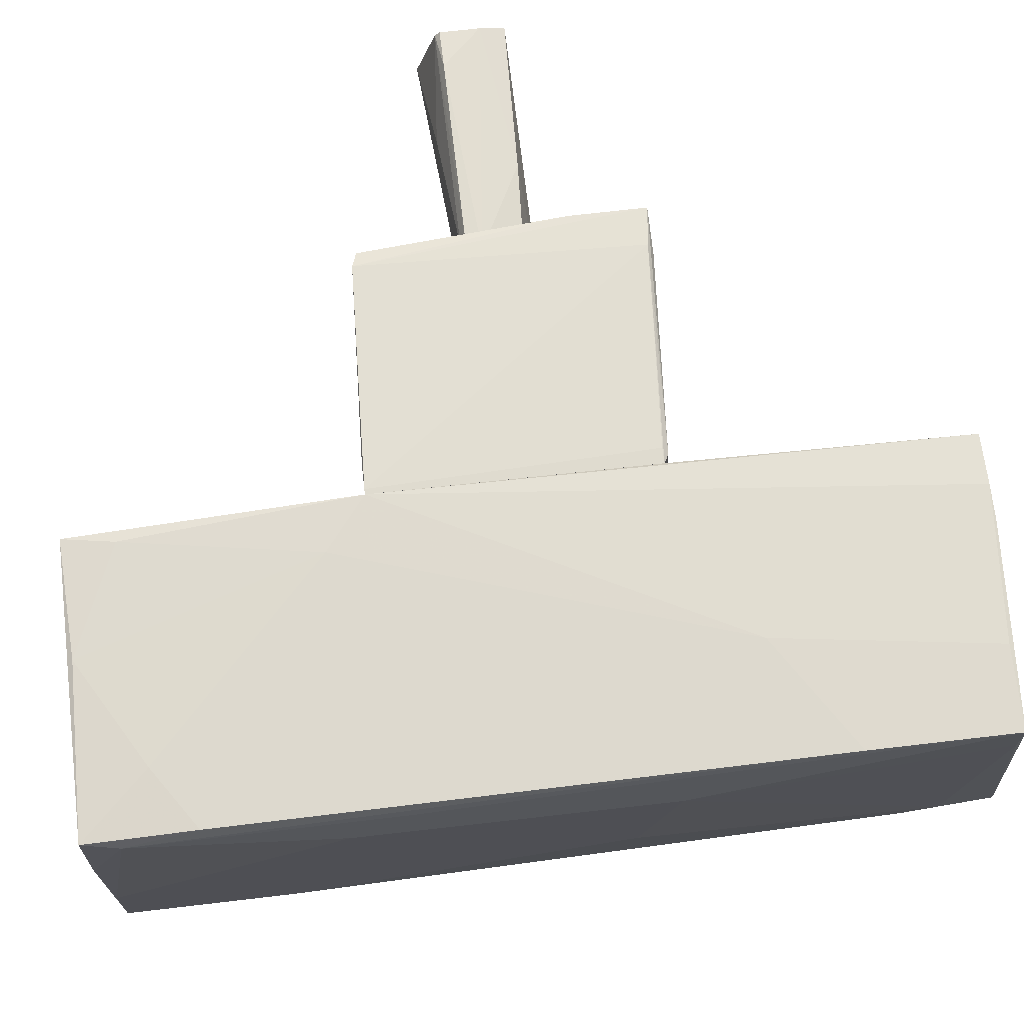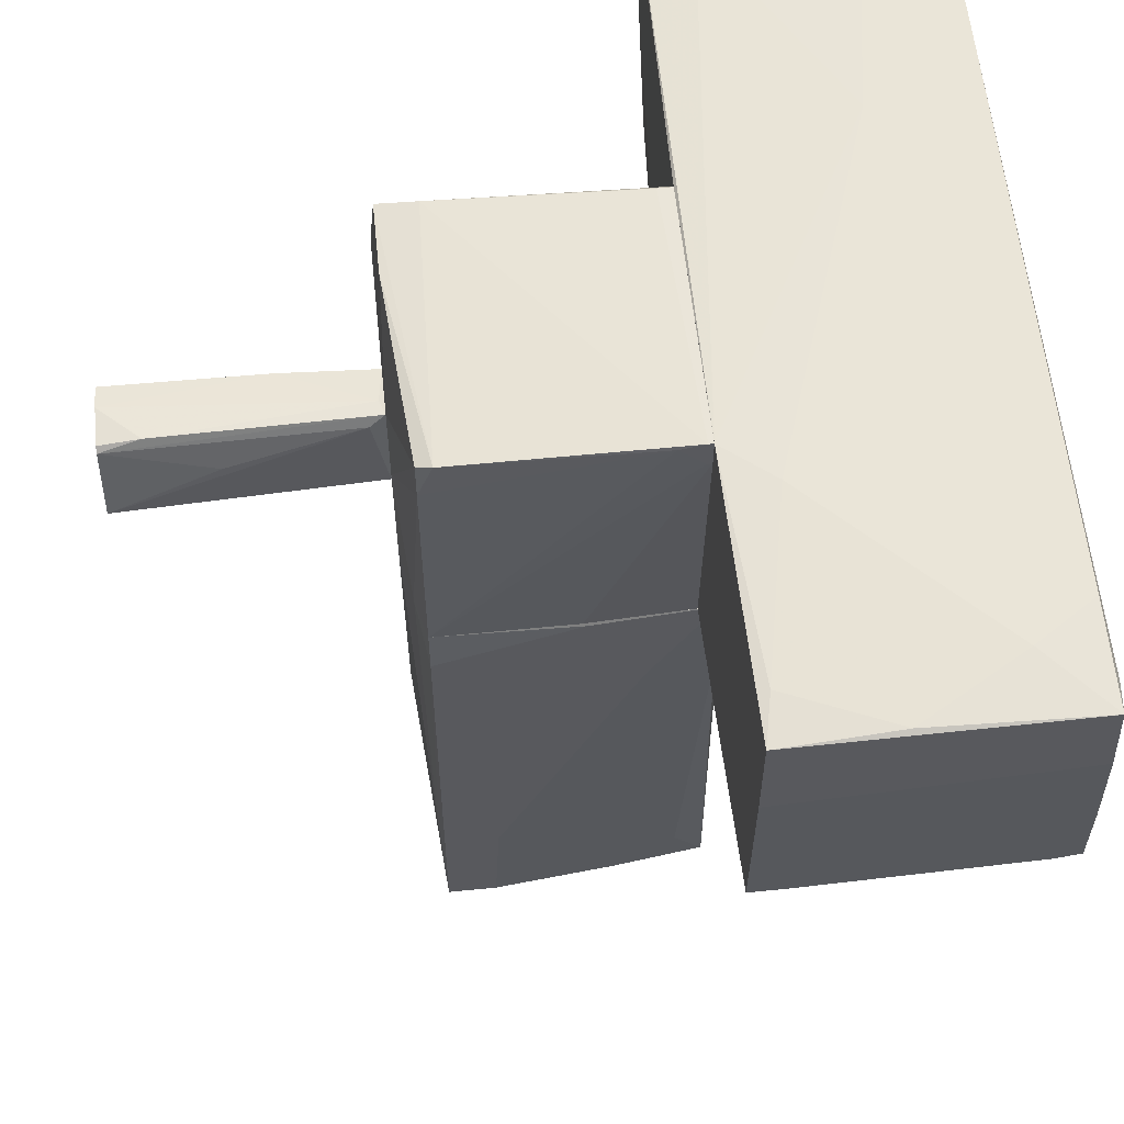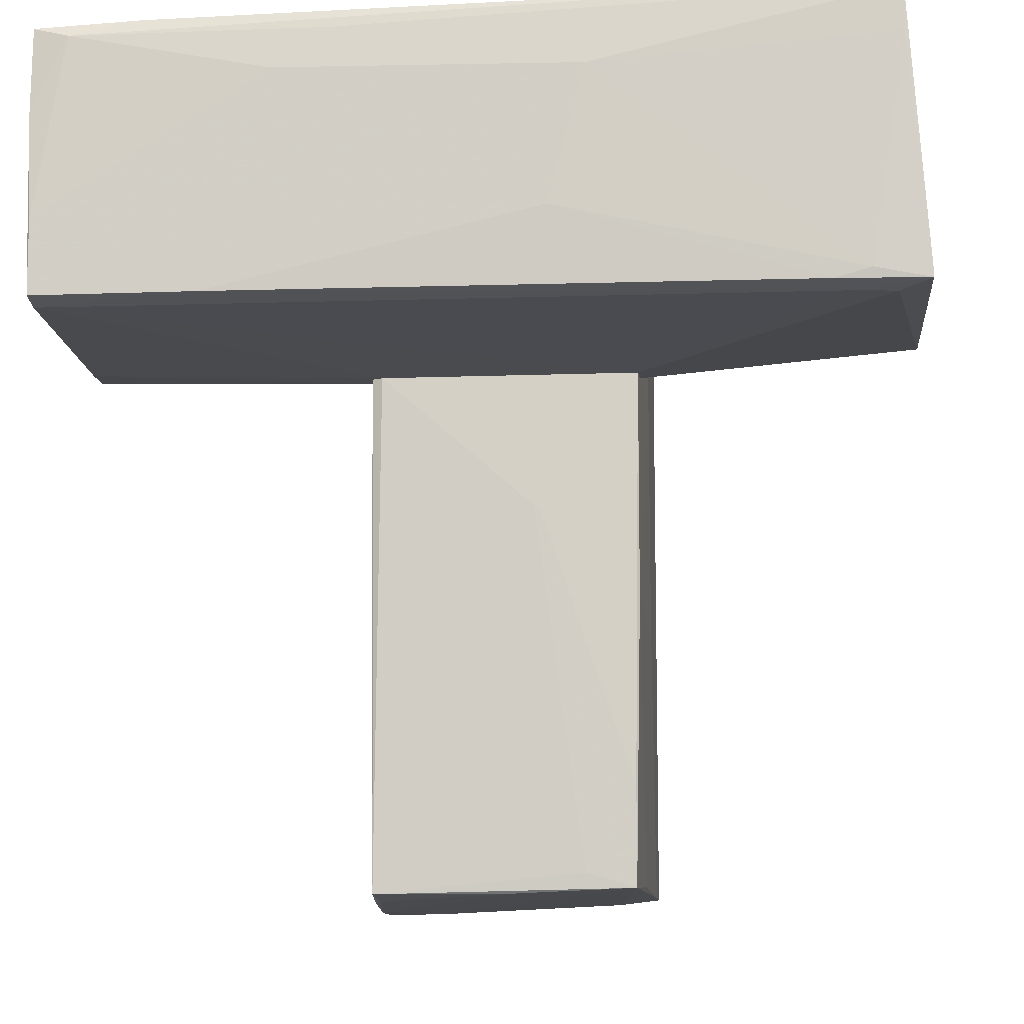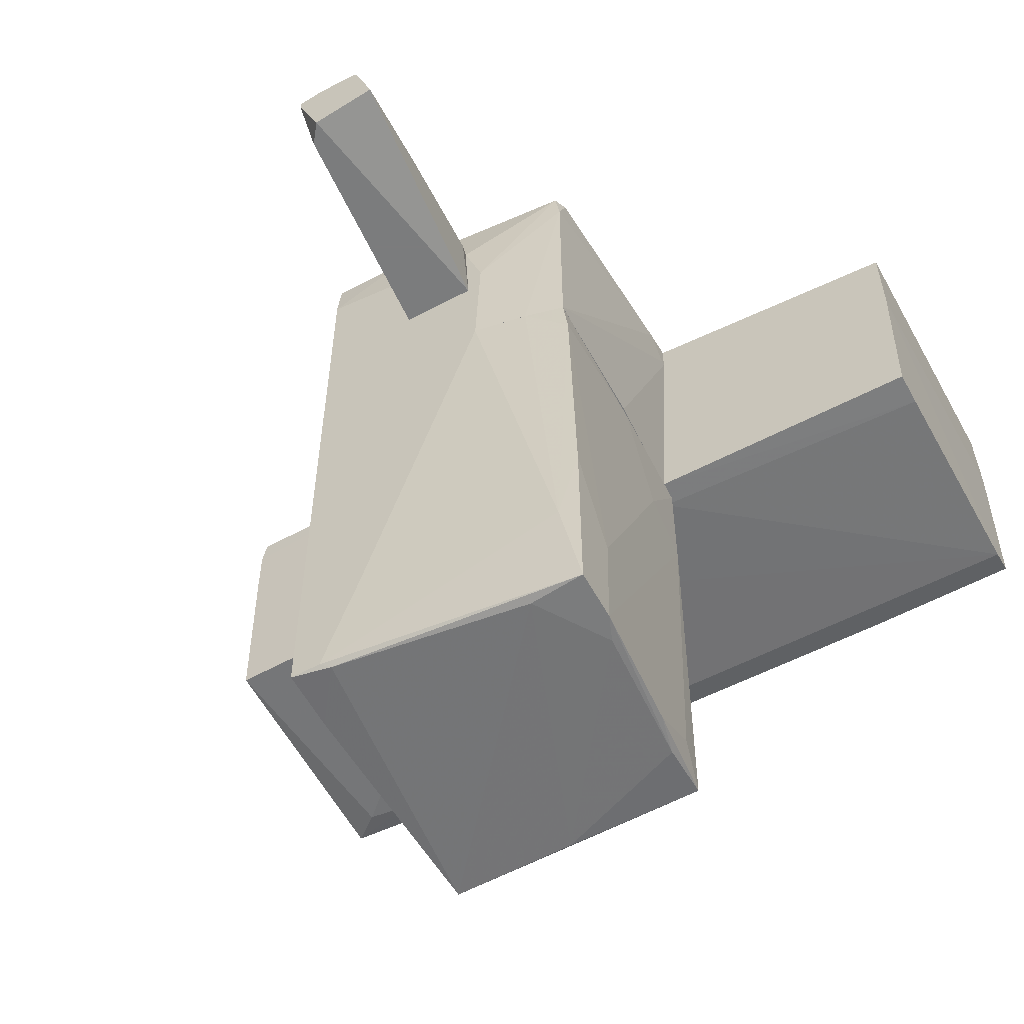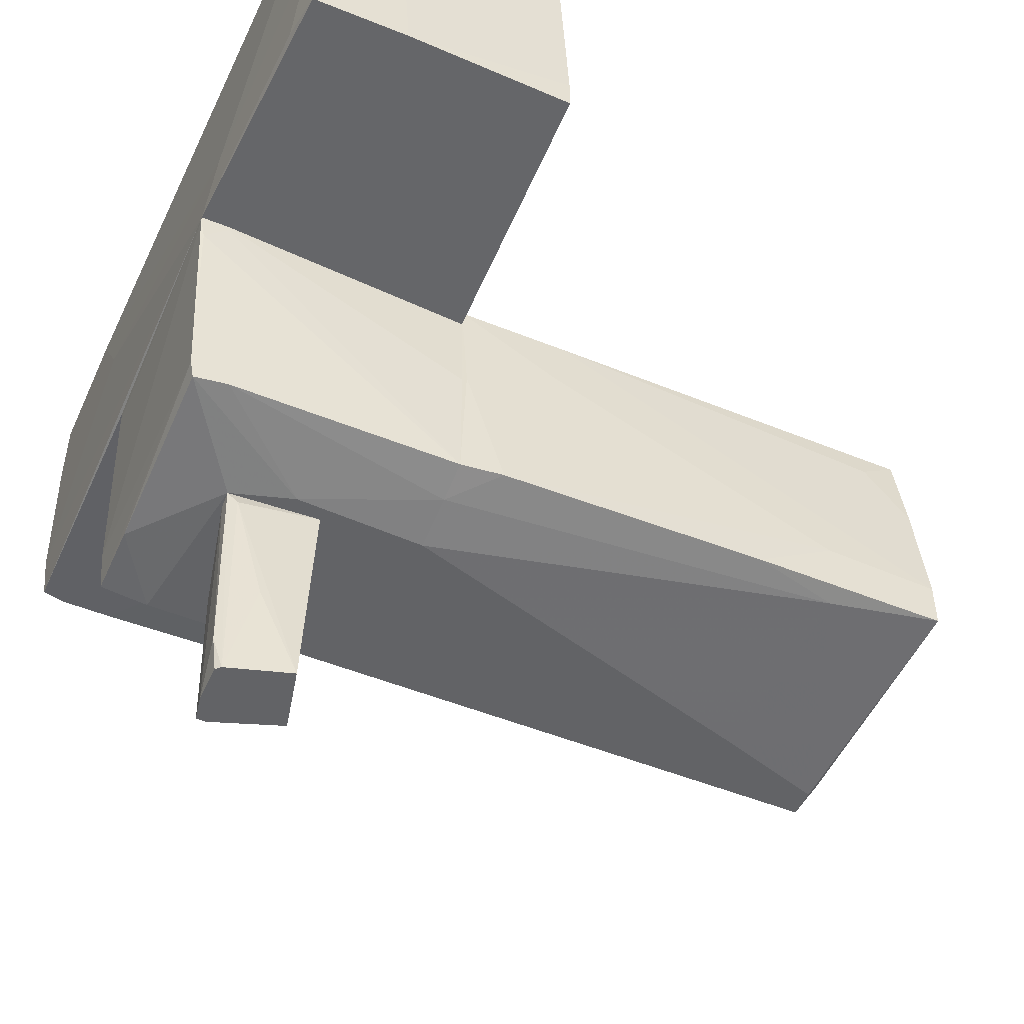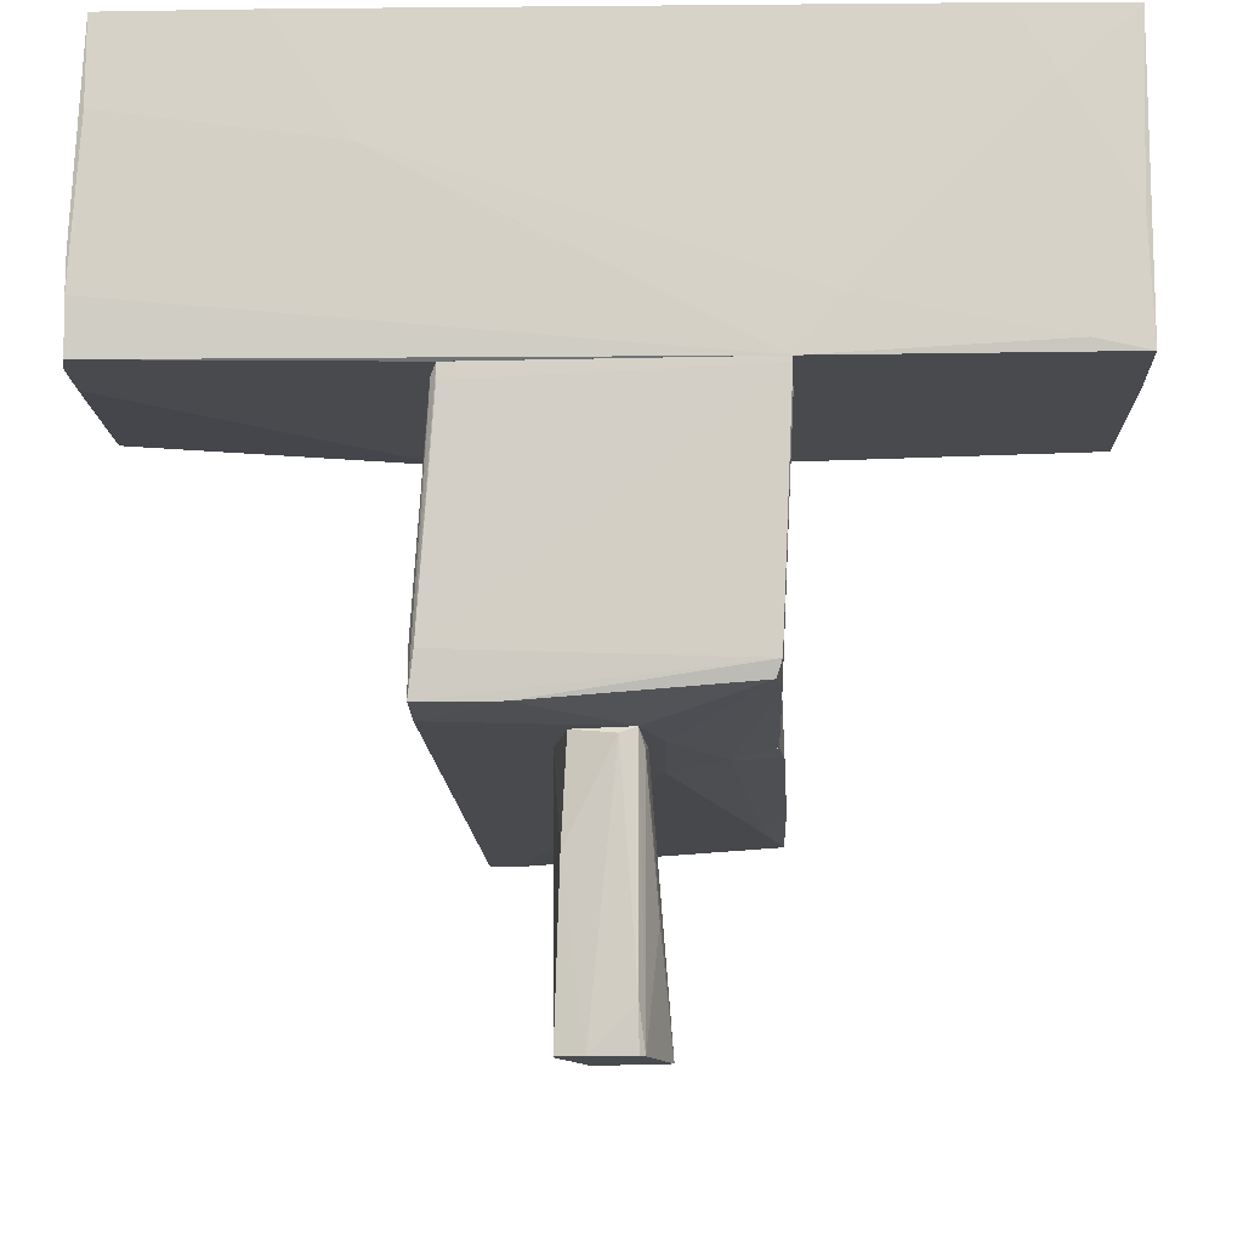
<metadata>
{"format":"obj","ext":"obj","renderer":"f3d","projection":"perspective","resolution":1024,"background":"white","views":[{"elev":70.8,"azim":-6.7,"up":"+Y"},{"elev":59.1,"azim":-95.9,"up":"+Y"},{"elev":-10.8,"azim":5.3,"up":"+Y"},{"elev":-58.7,"azim":-151.4,"up":"+Y"},{"elev":-50.9,"azim":-113.8,"up":"+Z"},{"elev":-13.0,"azim":-177.8,"up":"+Z"}]}
</metadata>
<code>
o convex_0
v 0.5946 -3.081 -1.994
v 0.2978 -1.079 0.195
v 0.2607 -1.079 0.195
v 1.077 -0.07692 -1.994
v -1.001 -0.07692 -1.845
v -0.9264 -3.935 0.1575
v 1.003 -3.898 0.195
v -1.075 -4.01 -1.845
v -0.9635 -0.07692 0.1206
v 1.04 -0.07692 0.1577
v 1.077 -3.898 -1.994
v -0.2956 -0.07692 -1.994
v -1.075 -3.119 -1.437
v 1.077 -1.932 -0.9179
v -1.038 -0.4111 -1.845
v -0.8893 -0.07692 0.1575
v -1.001 -3.972 -0.5472
v -0.6667 -4.01 -1.808
v 1.077 -0.07692 -0.844
v 0.78 -3.935 -1.957
v 1.04 -1.747 0.1577
v 1.077 -3.898 -1.549
v 0.07516 -3.935 0.1577
v -0.9264 -3.156 -1.882
v -1.075 -4.01 -1.474
v -1.001 -0.1143 -0.7699
v -0.9635 -0.9308 0.1206
v 0.6317 -3.787 0.195
v 0.8541 -3.898 -1.994
v -1.075 -2.488 -1.845
v -0.9264 -3.972 -0.2505
v -0.9635 -3.639 -0.06492
v 1.003 -3.156 0.195
v -0.7038 -0.07692 -1.919
v 1.04 -3.861 -0.5472
v -1.001 -0.8561 -0.3617
v -1.001 -4.01 -1.289
f 31 25 37
f 2 3 7
f 4 5 9
f 3 2 10
f 4 9 10
f 1 4 11
f 4 1 12
f 5 4 12
f 11 4 14
f 6 3 16
f 9 6 16
f 3 10 16
f 10 9 16
f 4 10 19
f 14 4 19
f 7 18 20
f 18 8 20
f 10 7 21
f 19 10 21
f 14 19 21
f 11 14 22
f 7 20 22
f 20 11 22
f 14 21 22
f 7 6 23
f 18 7 23
f 12 1 24
f 13 8 25
f 8 18 25
f 9 5 26
f 5 15 26
f 15 13 26
f 6 9 27
f 25 17 27
f 3 6 28
f 7 3 28
f 6 7 28
f 1 11 29
f 11 20 29
f 20 8 29
f 24 1 29
f 8 24 29
f 8 13 30
f 13 15 30
f 24 8 30
f 15 24 30
f 6 17 31
f 23 6 31
f 17 25 31
f 17 6 32
f 6 27 32
f 27 17 32
f 2 7 33
f 10 2 33
f 7 10 33
f 5 12 34
f 15 5 34
f 12 24 34
f 24 15 34
f 21 7 35
f 7 22 35
f 22 21 35
f 13 25 36
f 9 26 36
f 26 13 36
f 27 9 36
f 25 27 36
f 18 23 37
f 25 18 37
f 23 31 37
o convex_1
v -3.115 1.258 0.009656
v 2.969 2.149 2.087
v 2.969 1.815 2.087
v -3.078 0.6282 2.161
v 3.117 0.07168 0.08379
v 3.043 2.075 0.009656
v -3.115 2.038 2.087
v 3.117 0.07168 2.05
v -3.078 -0.03966 0.009656
v -3.115 2.001 0.009656
v -3.078 0.07168 2.161
v 1.039 -0.07692 -0.02741
v -1.075 2.112 -0.02741
v 0.7802 1.629 2.161
v -3.078 0.03464 1.976
v 0.5202 0.6284 2.161
v 2.895 0.03464 1.864
v -2.633 2.075 1.642
v -0.9635 -0.07692 -0.02741
v 3.043 2.112 0.3807
v 1.41 2.149 1.271
v -2.855 1.963 2.124
v 3.08 1.889 0.009656
v 2.709 0.146 2.087
v 1.039 -0.07692 0.1581
v 0.9284 2.075 -0.02741
v 1.93 2.149 2.087
v -1.409 1.667 2.161
v -1.891 0.07168 2.161
v -1.372 2.112 0.3437
v -0.8891 -0.07692 0.1581
v 3.08 1.481 0.009656
v -3.115 1.407 2.124
v -2.336 2.075 2.087
v -3.078 2.038 0.863
v 3.117 0.7025 0.08379
v -3.078 -0.03966 0.2693
v 2.969 2.149 1.493
v 3.043 2.112 0.6404
v 2.56 0.03464 1.901
v -2.744 2.038 0.084
v 2.449 0.07168 2.087
v 3.117 0.1087 2.05
v -1.001 1.963 2.124
f 59 65 81
f 39 40 45
f 38 44 47
f 46 38 50
f 38 47 50
f 40 39 51
f 41 48 51
f 51 48 53
f 42 45 54
f 49 42 54
f 46 50 56
f 50 49 56
f 43 50 57
f 57 50 58
f 43 57 60
f 45 40 61
f 40 51 61
f 51 53 61
f 49 54 62
f 56 49 62
f 50 43 63
f 49 50 63
f 60 49 63
f 43 60 63
f 39 58 64
f 59 39 64
f 41 51 65
f 59 41 65
f 48 52 66
f 53 48 66
f 58 50 67
f 64 58 67
f 62 52 68
f 56 62 68
f 42 49 69
f 60 42 69
f 49 60 69
f 44 38 70
f 48 41 70
f 38 52 70
f 52 48 70
f 59 44 70
f 41 59 70
f 55 44 71
f 44 59 71
f 59 64 71
f 67 55 71
f 64 67 71
f 47 44 72
f 44 55 72
f 55 67 72
f 45 42 73
f 42 60 73
f 38 46 74
f 52 38 74
f 46 56 74
f 68 52 74
f 56 68 74
f 39 57 75
f 57 58 75
f 58 39 75
f 57 39 76
f 60 57 76
f 54 45 77
f 62 54 77
f 52 62 77
f 66 52 77
f 50 47 78
f 67 50 78
f 47 72 78
f 72 67 78
f 45 61 79
f 61 53 79
f 53 66 79
f 77 45 79
f 66 77 79
f 39 45 80
f 45 73 80
f 73 60 80
f 76 39 80
f 60 76 80
f 51 39 81
f 39 59 81
f 65 51 81
o convex_2
v -0.2957 1.11 -3.07
v 0.3349 0.7765 -1.994
v 0.3349 0.7023 -1.994
v 0.2978 1.296 -3.849
v -0.1844 1.407 -1.994
v 0.1123 0.7023 -3.849
v -0.2216 0.7023 -1.994
v -0.37 0.8136 -3.849
v -0.1844 1.333 -3.849
v 0.2236 1.333 -1.994
v 0.2236 0.7023 -3.7
v -0.2216 1.333 -2.105
v -0.1844 1.37 -3.552
v -0.07315 1.407 -2.031
v 0.2607 1.333 -2.699
v -0.2216 1.296 -3.849
v 0.1123 1.333 -3.849
v 0.2978 1.222 -3.849
f 92 87 99
f 83 84 85
f 84 83 86
f 84 86 88
f 87 84 88
f 87 88 89
f 85 87 89
f 85 89 90
f 86 83 91
f 84 87 92
f 88 86 93
f 89 88 93
f 82 89 93
f 86 91 95
f 94 86 95
f 83 85 96
f 91 83 96
f 95 91 96
f 89 82 97
f 90 89 97
f 93 86 97
f 82 93 97
f 86 94 97
f 94 90 97
f 85 90 98
f 90 94 98
f 94 95 98
f 96 85 98
f 95 96 98
f 85 84 99
f 87 85 99
f 84 92 99
o convex_3
v 1.077 1.926 -1.623
v -1.075 1.889 -0.06477
v -1.075 1.889 -0.02762
v 1.077 -0.07692 -0.8439
v -1.001 -0.07692 -1.845
v -0.9635 1.964 -1.845
v 0.9284 2.075 -0.02762
v -0.9635 -0.07692 -0.02762
v 1.077 -0.07692 -1.994
v 1.04 -0.07692 -0.02762
v 1.077 1.963 -1.957
v -1.075 2.112 -0.06477
v -0.3328 0.9252 -1.994
v -1.001 2.001 -1.734
v -0.2958 -0.07692 -1.994
v 1.04 0.6653 -0.02762
v 1.04 2.001 -1.66
v -0.1846 1.407 -1.994
v 1.077 1.592 -1.994
v -1.001 -0.07692 -0.8068
v 0.9655 2.037 -0.1019
v 0.5202 1.963 -1.957
v 1.077 0.925 -0.7698
v -1.001 1.704 -1.845
v -1.075 2.075 -0.2503
v -0.7038 -0.07692 -1.92
v -1.075 2.112 -0.02762
v 0.9284 2.075 -0.1391
f 116 111 127
f 102 101 104
f 104 103 107
f 106 102 107
f 100 103 108
f 103 104 108
f 107 103 109
f 106 107 109
f 100 108 110
f 101 102 111
f 108 104 114
f 112 108 114
f 106 109 115
f 110 113 116
f 113 111 116
f 112 105 117
f 108 112 117
f 110 108 118
f 108 117 118
f 102 104 119
f 104 107 119
f 107 102 119
f 100 110 120
f 106 115 120
f 116 106 120
f 110 116 120
f 105 113 121
f 113 110 121
f 117 105 121
f 110 118 121
f 118 117 121
f 103 100 122
f 109 103 122
f 115 109 122
f 100 120 122
f 120 115 122
f 105 112 123
f 113 105 123
f 113 123 124
f 104 101 124
f 101 111 124
f 111 113 124
f 123 104 124
f 114 104 125
f 112 114 125
f 104 123 125
f 123 112 125
f 102 106 126
f 111 102 126
f 106 111 126
f 111 106 127
f 106 116 127

</code>
